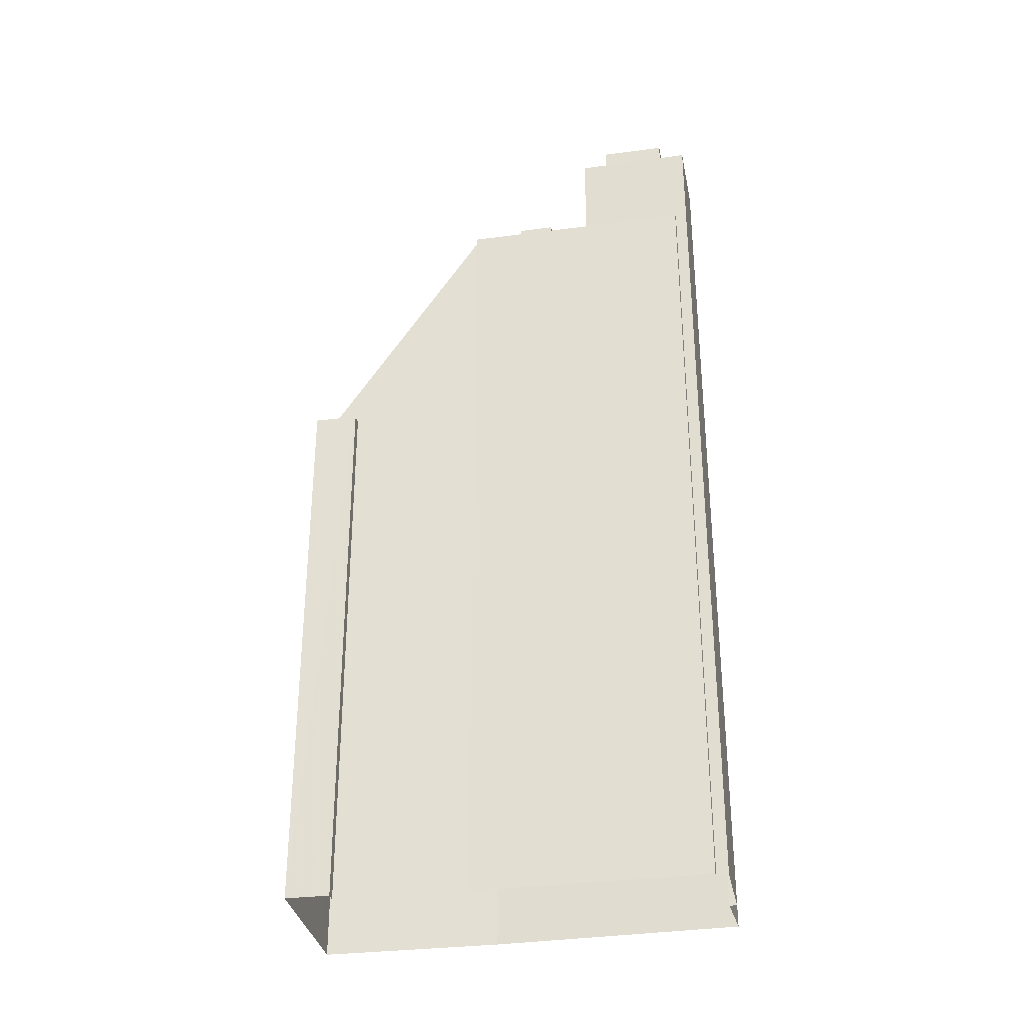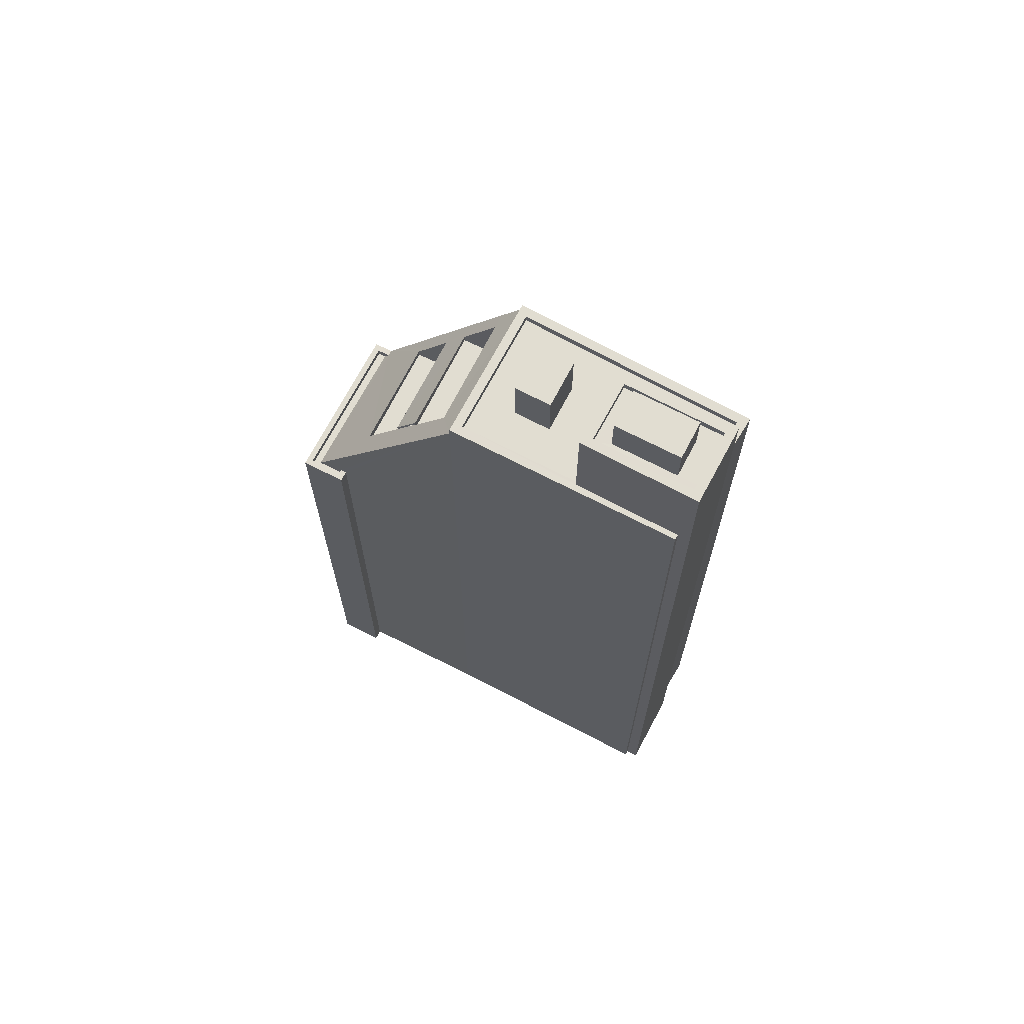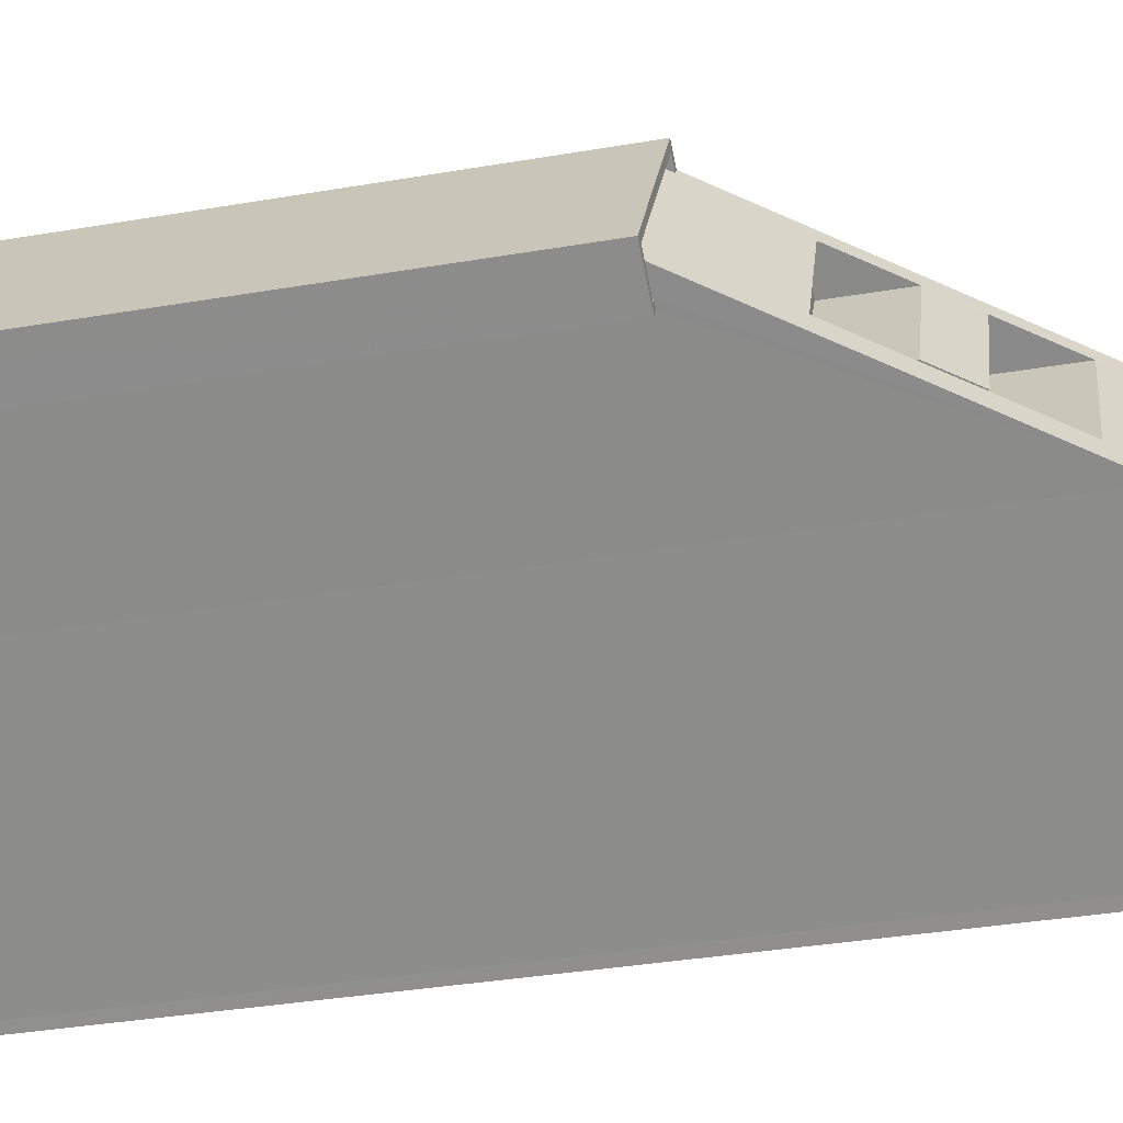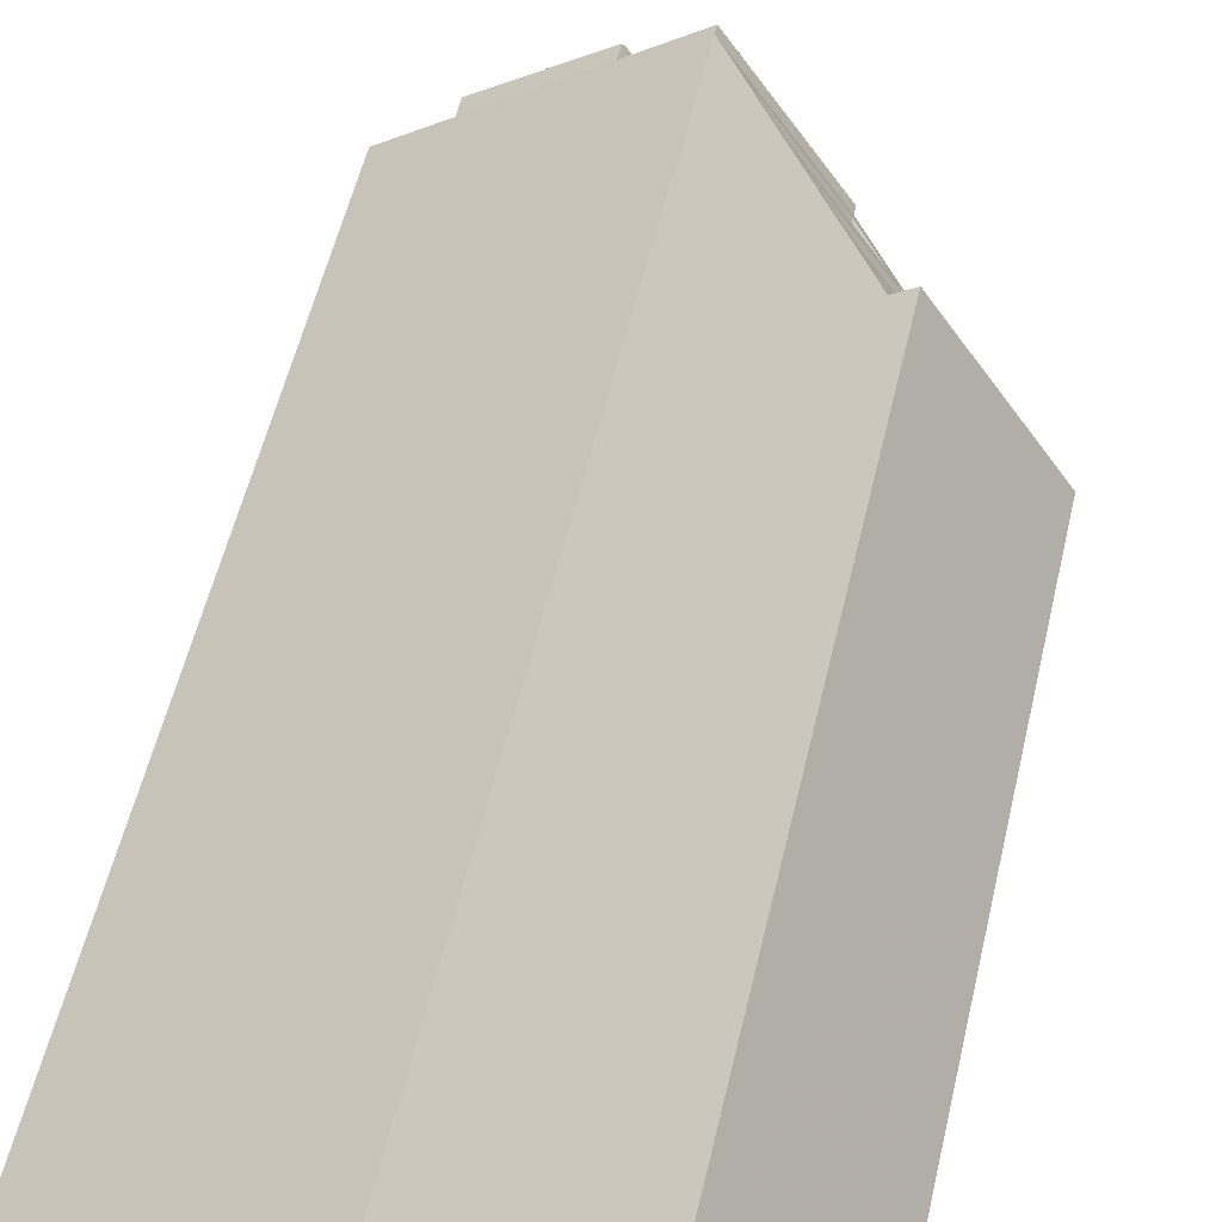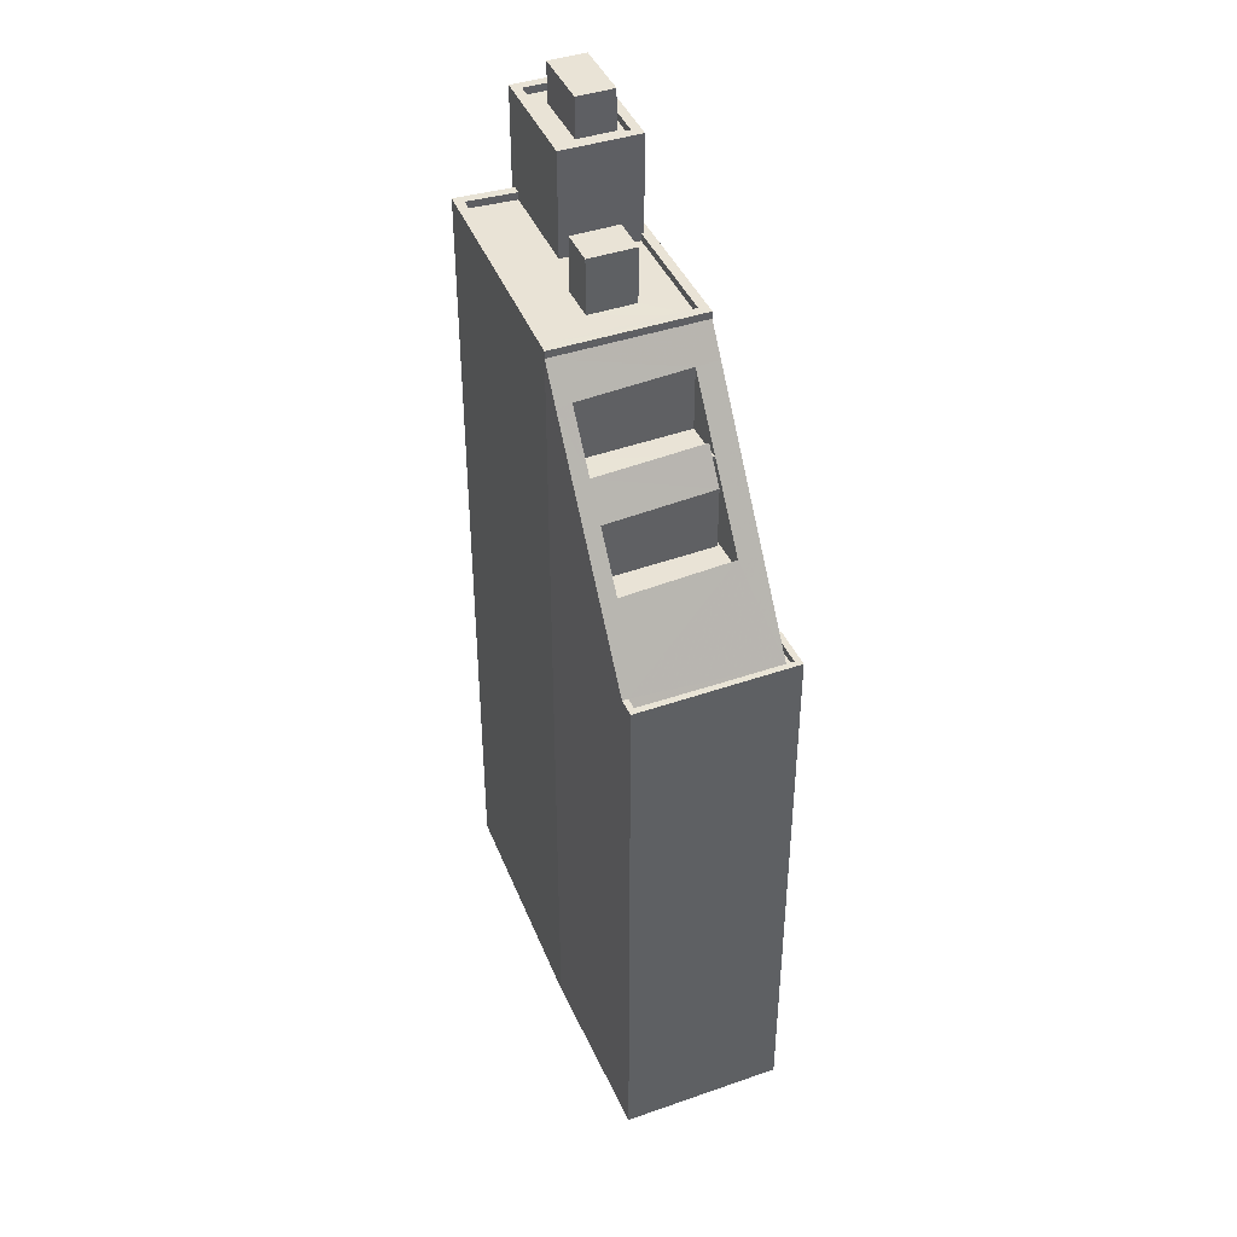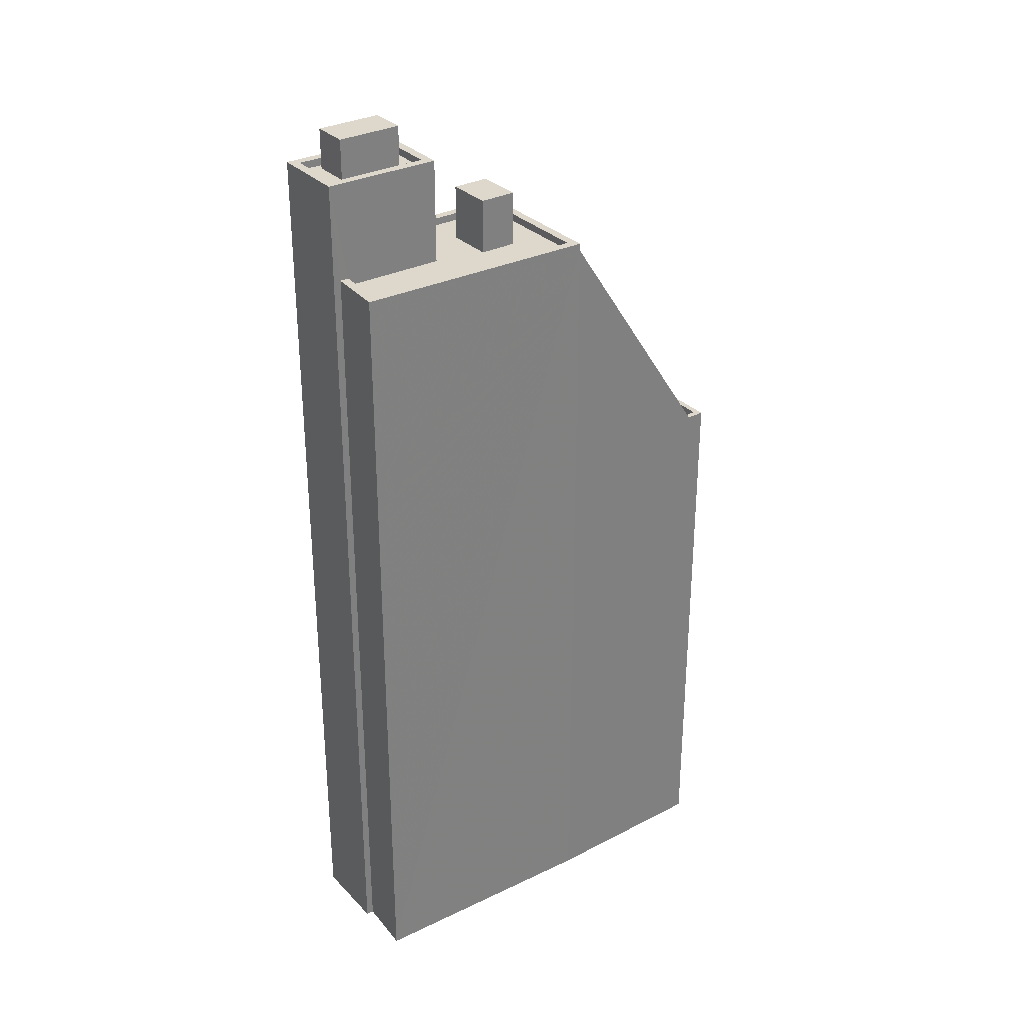
<metadata>
{"format":"obj","ext":"obj","renderer":"f3d","projection":"perspective","resolution":1024,"background":"white","views":[{"elev":-32.8,"azim":-23.1,"up":"+Z"},{"elev":68.8,"azim":-5.9,"up":"+Z"},{"elev":-33.1,"azim":-76.4,"up":"+Y"},{"elev":52.6,"azim":-167.3,"up":"+Y"},{"elev":42.3,"azim":-145.9,"up":"+Z"},{"elev":31.2,"azim":110.5,"up":"+Z"}]}
</metadata>
<code>
v -5718 -3.618e+04 3.203
v -5718 -3.618e+04 3.203
v -5725 -3.618e+04 3.205
v -5716 -3.618e+04 3.203
v -5718 -3.618e+04 3.202
v -5716 -3.618e+04 3.203
v -5729 -3.618e+04 3.206
v -5730 -3.618e+04 3.207
v -5728 -3.618e+04 3.206
v -5727 -3.617e+04 3.208
v -5722 -3.618e+04 3.206
v -5715 -3.618e+04 3.203
v -5719 -3.618e+04 30.2
v -5717 -3.618e+04 30.2
v -5716 -3.618e+04 30.2
v -5720 -3.618e+04 30.2
v -5721 -3.618e+04 30.2
v -5721 -3.618e+04 30.2
v -5722 -3.618e+04 30.2
v -5721 -3.618e+04 30.2
v -5722 -3.618e+04 30.2
v -5722 -3.618e+04 30.2
v -5724 -3.618e+04 30.2
v -5722 -3.618e+04 30.2
v -5715 -3.618e+04 30.45
v -5716 -3.618e+04 30.45
v -5716 -3.618e+04 30.45
v -5718 -3.618e+04 30.45
v -5721 -3.618e+04 30.45
v -5718 -3.618e+04 30.45
v -5722 -3.618e+04 30.45
v -5717 -3.618e+04 30.45
v -5725 -3.618e+04 30.45
v -5722 -3.618e+04 30.45
v -5721 -3.618e+04 30.45
v -5724 -3.618e+04 30.45
v -5725 -3.618e+04 30.21
v -5722 -3.618e+04 30.21
v -5725 -3.618e+04 29.22
v -5725 -3.618e+04 29.24
v -5722 -3.618e+04 29.08
v -5723 -3.618e+04 29.09
v -5726 -3.617e+04 22.11
v -5727 -3.617e+04 21.86
v -5729 -3.618e+04 21.85
v -5727 -3.618e+04 24.59
v -5725 -3.617e+04 24.47
v -5726 -3.617e+04 22.11
v -5724 -3.618e+04 26.2
v -5724 -3.618e+04 27.31
v -5726 -3.618e+04 26.32
v -5726 -3.618e+04 27.43
v -5727 -3.617e+04 21.86
v -5729 -3.618e+04 21.85
v -5729 -3.618e+04 21.85
v -5730 -3.618e+04 21.85
v -5727 -3.617e+04 22.11
v -5729 -3.618e+04 22.1
v -5728 -3.618e+04 22.1
v -5729 -3.618e+04 22.1
v -5727 -3.617e+04 22.11
v -5729 -3.618e+04 22.1
v -5730 -3.618e+04 22.1
v -5730 -3.618e+04 22.1
v -5721 -3.618e+04 32.04
v -5722 -3.618e+04 32.04
v -5721 -3.618e+04 32.04
v -5722 -3.618e+04 32.04
v -5718 -3.618e+04 33.72
v -5721 -3.618e+04 33.72
v -5718 -3.618e+04 33.72
v -5720 -3.618e+04 33.72
v -5718 -3.618e+04 33.47
v -5717 -3.618e+04 33.47
v -5718 -3.618e+04 33.47
v -5719 -3.618e+04 33.47
v -5720 -3.618e+04 33.47
v -5720 -3.618e+04 33.47
v -5717 -3.618e+04 33.47
v -5719 -3.618e+04 33.47
v -5718 -3.618e+04 33.47
v -5720 -3.618e+04 33.47
v -5716 -3.618e+04 33.72
v -5719 -3.618e+04 33.72
v -5719 -3.618e+04 33.72
v -5717 -3.618e+04 33.72
v -5717 -3.618e+04 34.81
v -5719 -3.618e+04 34.81
v -5720 -3.618e+04 34.81
v -5718 -3.618e+04 34.81
v -5726 -3.618e+04 27.07
v -5726 -3.618e+04 27.07
v -5726 -3.618e+04 27.07
v -5725 -3.618e+04 27.07
v -5723 -3.618e+04 27.07
v -5724 -3.618e+04 27.07
v -5726 -3.618e+04 24.23
v -5726 -3.618e+04 24.23
v -5727 -3.618e+04 24.23
v -5725 -3.617e+04 24.23
v -5726 -3.618e+04 24.23
v -5724 -3.618e+04 24.23
f 1 2 3
f 1 4 5
f 6 5 4
f 7 8 9
f 8 10 9
f 3 9 11
f 11 12 4
f 9 10 11
f 3 4 1
f 3 11 4
f 13 14 15
f 16 13 15
f 17 18 13
f 17 19 18
f 20 17 13
f 13 16 20
f 16 21 20
f 22 19 17
f 22 23 19
f 24 21 16
f 23 21 24
f 23 22 21
f 25 26 27
f 28 29 30
f 25 31 26
f 27 26 32
f 30 29 33
f 34 31 33
f 29 35 36
f 26 31 34
f 36 34 33
f 29 36 33
f 37 38 39
f 40 37 39
f 38 41 42
f 39 38 42
f 43 44 45
f 46 45 40
f 47 48 43
f 41 48 49
f 46 40 39
f 41 50 42
f 50 51 52
f 50 49 51
f 47 43 46
f 49 48 47
f 43 45 46
f 41 49 50
f 44 53 45
f 54 45 55
f 55 45 56
f 45 53 56
f 43 48 57
f 58 59 60
f 48 61 57
f 59 62 60
f 58 63 64
f 63 61 64
f 57 61 63
f 58 60 63
f 65 66 67
f 65 68 66
f 69 70 71
f 69 72 70
f 73 74 75
f 76 77 78
f 79 74 73
f 80 76 74
f 76 80 77
f 80 74 79
f 75 81 73
f 81 75 82
f 77 82 78
f 82 75 78
f 71 83 69
f 84 70 85
f 83 84 85
f 85 70 72
f 69 83 86
f 85 86 83
f 87 88 89
f 90 87 89
f 91 92 93
f 92 94 93
f 93 95 96
f 93 94 95
f 97 98 99
f 99 98 100
f 97 101 98
f 100 98 102
f 32 26 15
f 14 32 15
f 23 36 19
f 36 35 19
f 35 18 19
f 36 23 24
f 34 36 24
f 24 16 34
f 16 15 26
f 34 16 26
f 3 2 37
f 37 30 33
f 37 2 30
f 1 30 2
f 1 28 30
f 38 33 31
f 38 37 33
f 11 38 12
f 12 38 25
f 38 31 25
f 27 12 25
f 27 4 12
f 37 40 3
f 45 62 40
f 3 59 9
f 54 62 45
f 40 62 59
f 40 59 3
f 61 48 10
f 10 48 11
f 41 38 11
f 48 41 11
f 57 53 44
f 43 57 44
f 54 55 60
f 62 54 60
f 60 55 56
f 63 60 56
f 53 63 56
f 53 57 63
f 9 58 7
f 9 59 58
f 58 8 7
f 58 64 8
f 64 61 10
f 8 64 10
f 22 67 66
f 22 17 67
f 21 22 66
f 68 21 66
f 65 21 68
f 65 20 21
f 67 20 65
f 67 17 20
f 1 5 28
f 5 71 28
f 28 70 29
f 28 71 70
f 27 6 4
f 6 27 83
f 13 84 32
f 14 13 32
f 84 83 32
f 32 83 27
f 71 5 6
f 83 71 6
f 29 70 35
f 70 84 35
f 35 13 18
f 35 84 13
f 81 69 73
f 73 86 79
f 73 69 86
f 69 81 82
f 72 69 82
f 82 77 72
f 77 80 85
f 77 85 72
f 86 85 80
f 79 86 80
f 76 89 88
f 76 78 89
f 87 76 88
f 87 74 76
f 90 74 87
f 90 75 74
f 78 75 90
f 89 78 90
f 99 46 97
f 92 39 94
f 97 46 92
f 46 39 92
f 99 47 46
f 99 100 47
f 102 49 47
f 100 102 47
f 98 51 49
f 102 98 49
f 51 98 101
f 52 51 91
f 93 52 91
f 51 101 91
f 93 50 52
f 93 96 50
f 95 42 50
f 96 95 50
f 94 39 42
f 95 94 42
f 101 92 91
f 101 97 92

</code>
